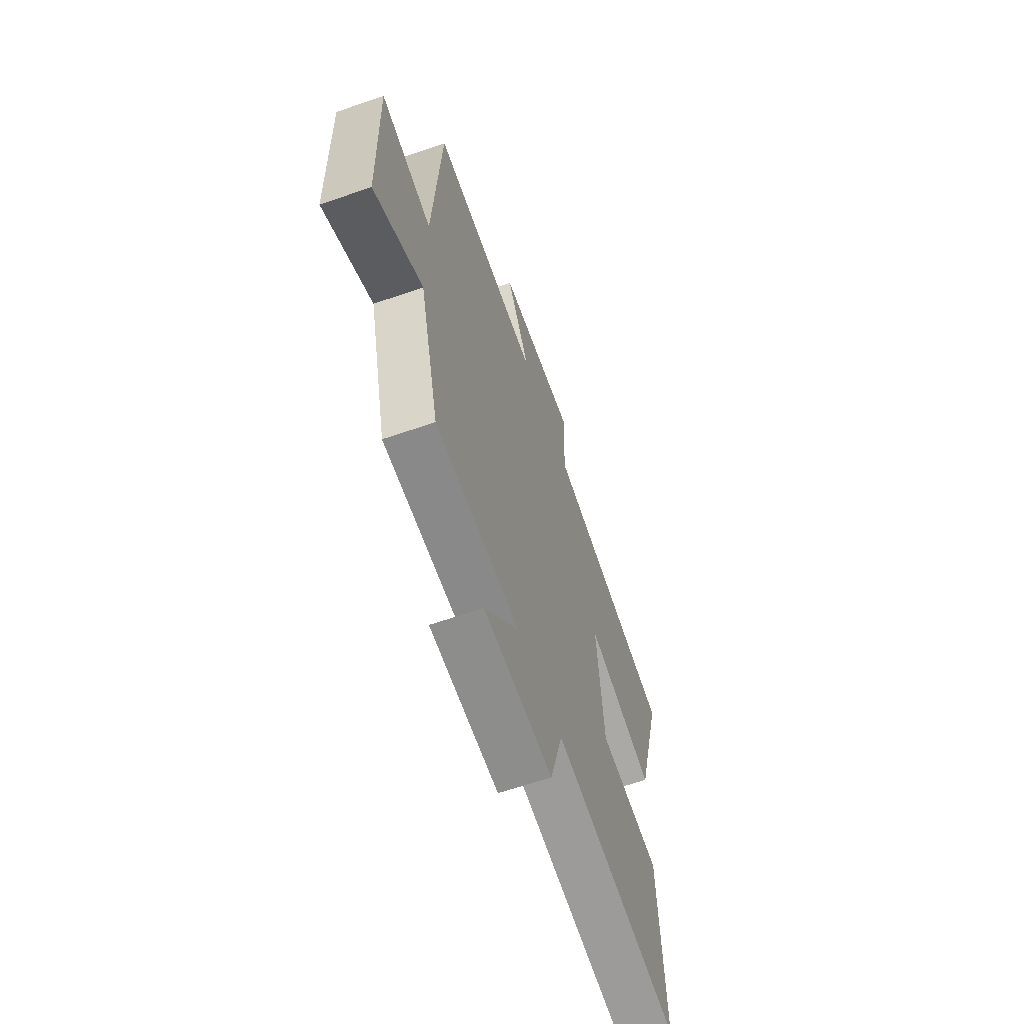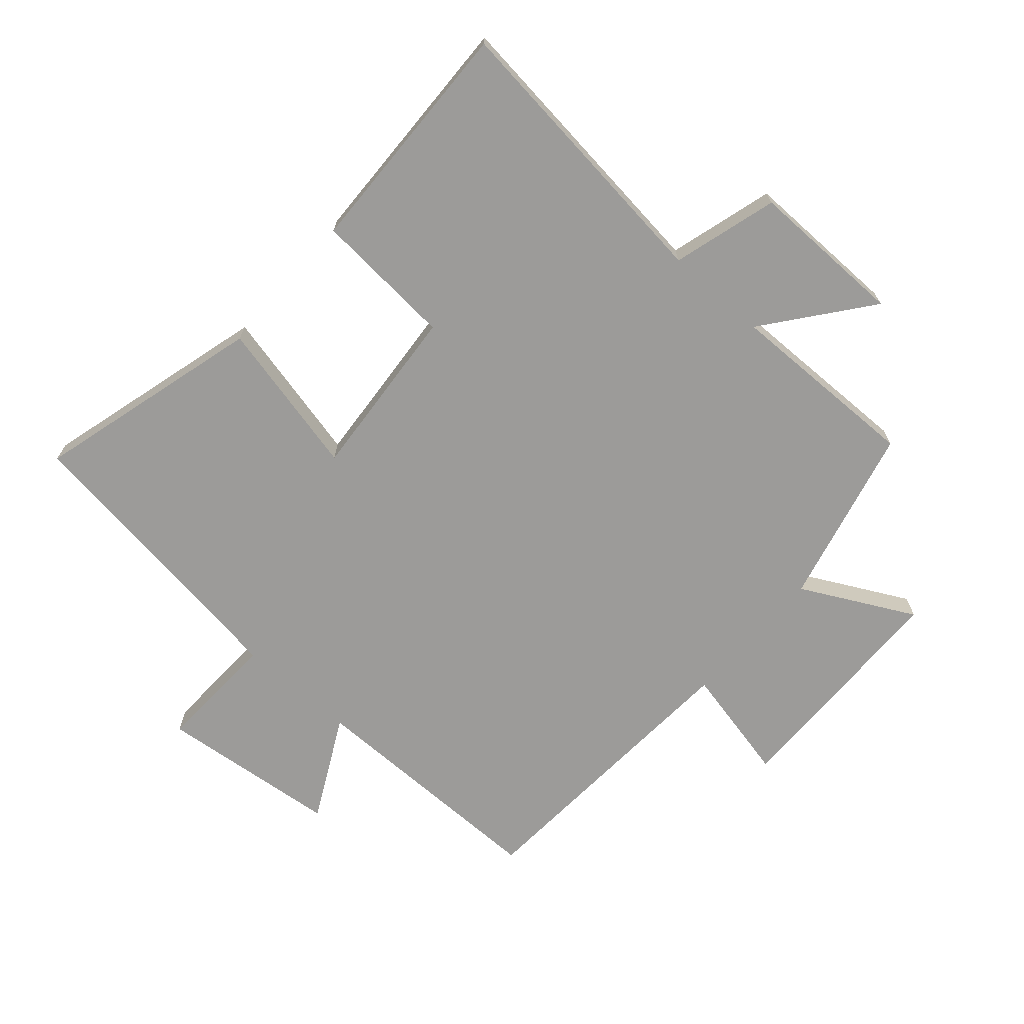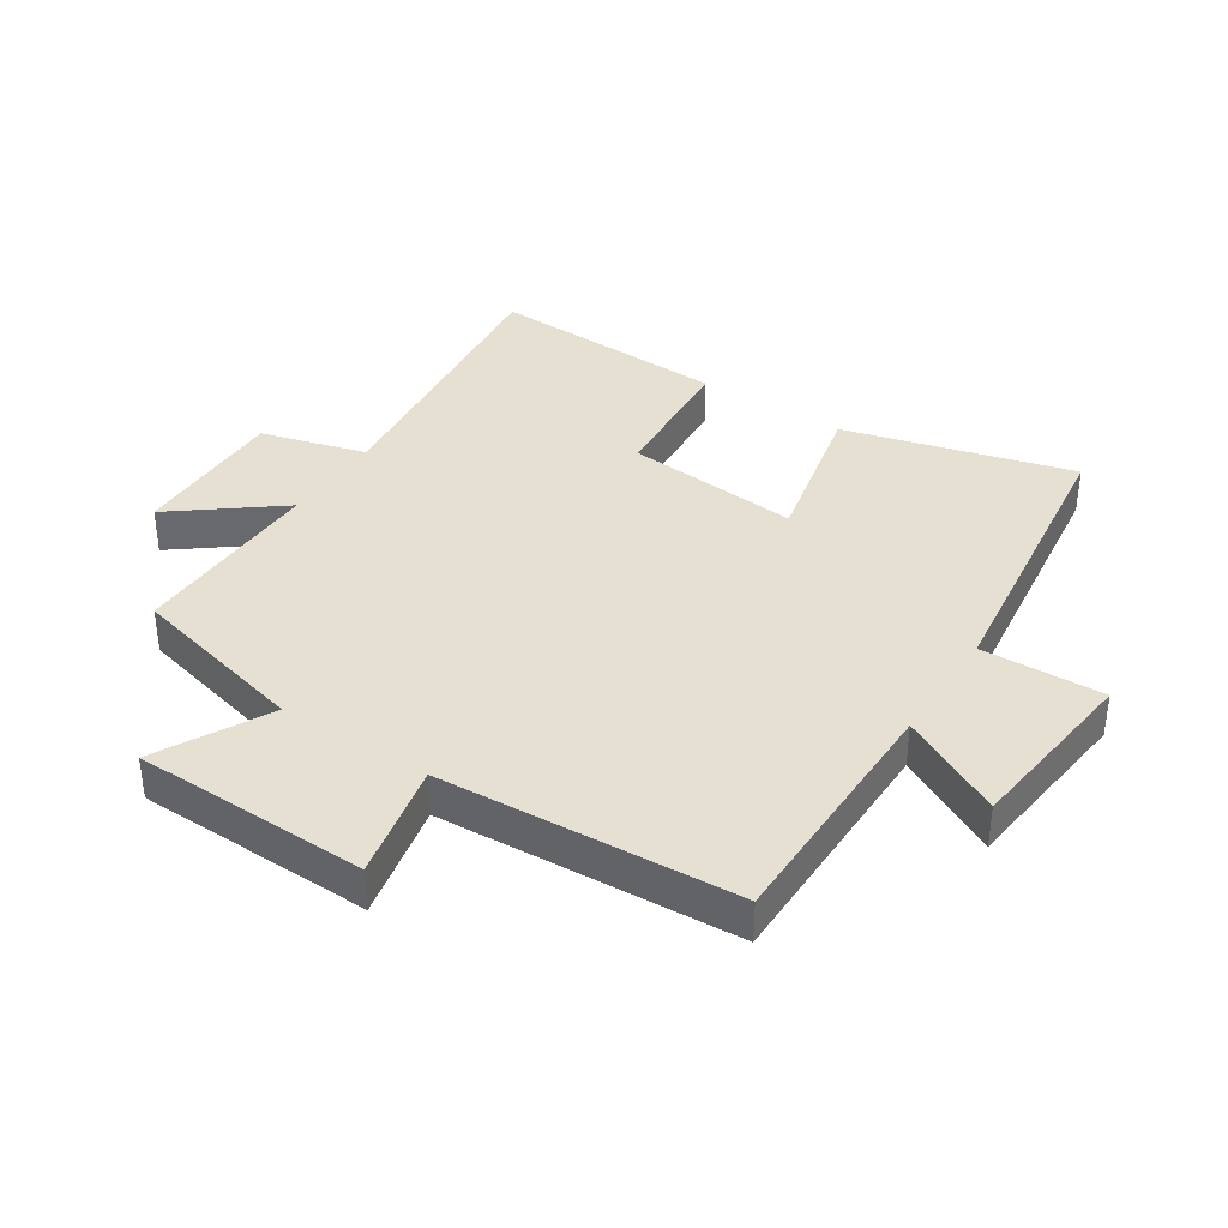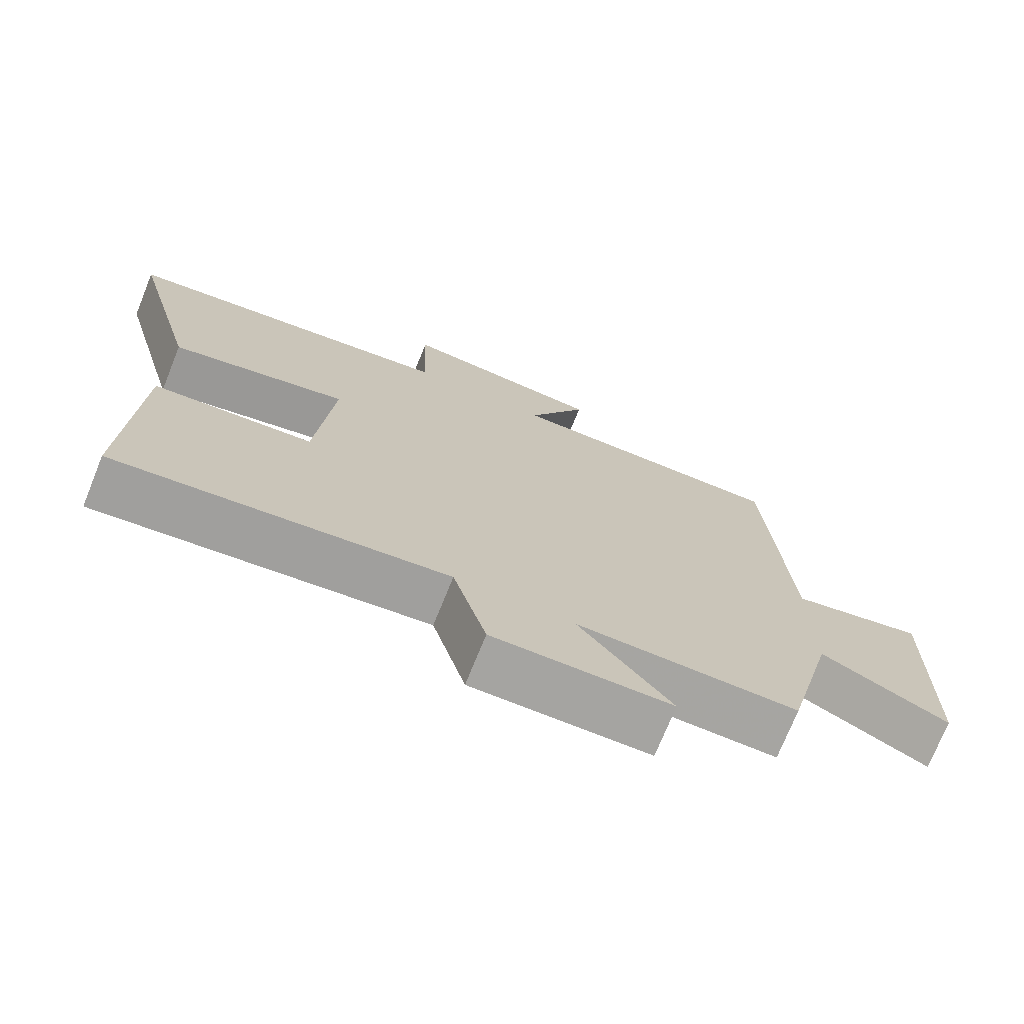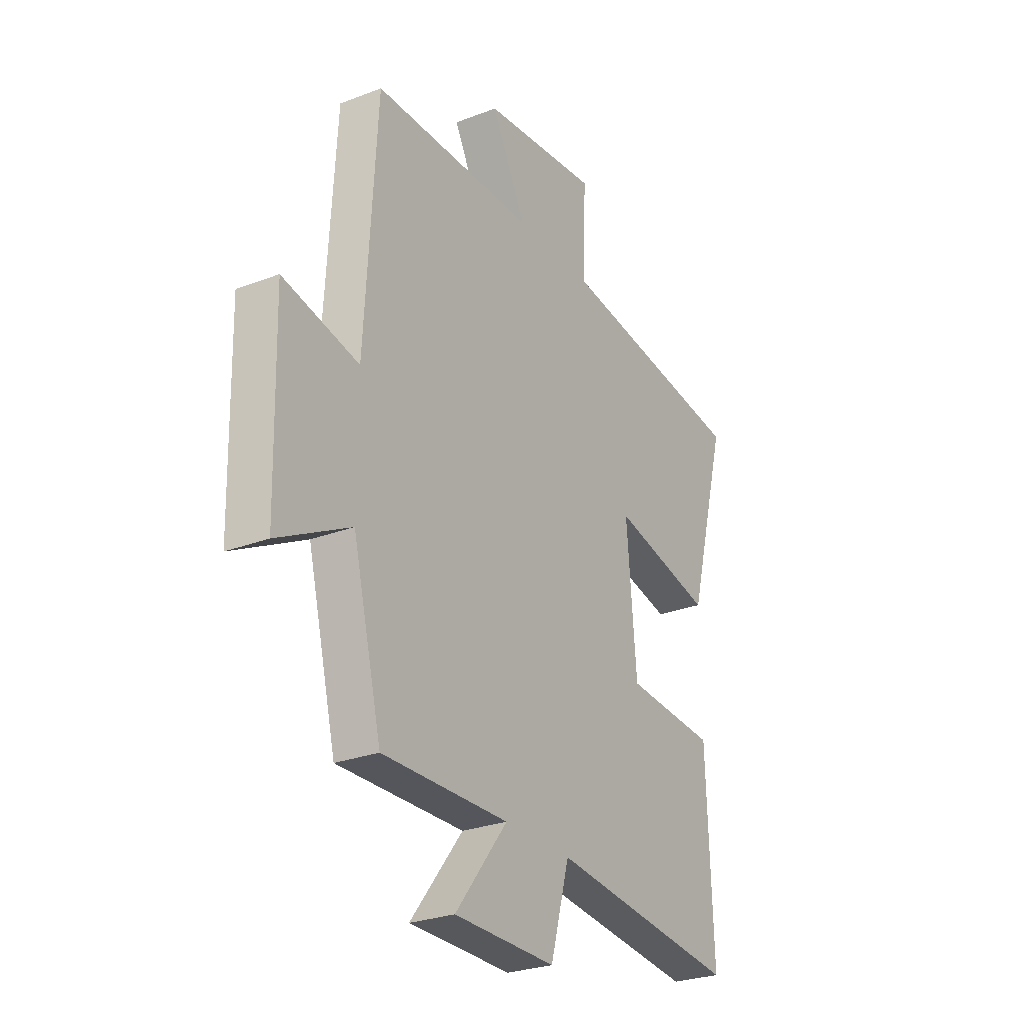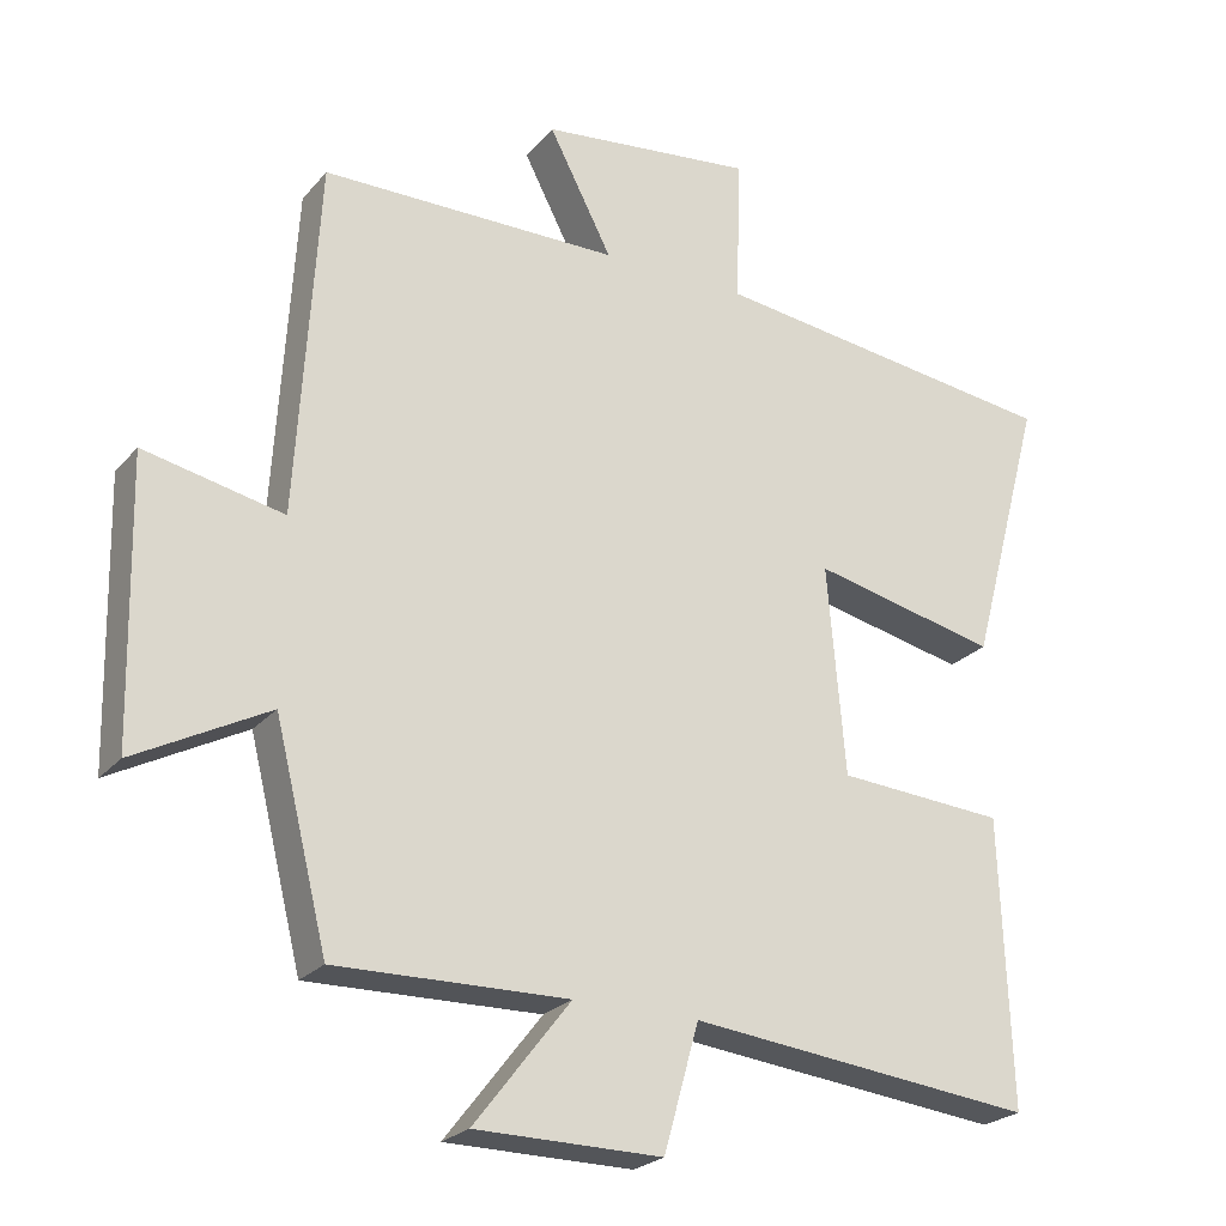
<metadata>
{"format":"obj","ext":"obj","renderer":"f3d","projection":"perspective","resolution":1024,"background":"white","views":[{"elev":-64.1,"azim":-70.8,"up":"+Z"},{"elev":-69.7,"azim":138.5,"up":"+Y"},{"elev":37.6,"azim":-56.9,"up":"+Y"},{"elev":-73.3,"azim":158.0,"up":"+Z"},{"elev":-27.3,"azim":-59.3,"up":"+Z"},{"elev":-24.0,"azim":-30.0,"up":"+Z"}]}
</metadata>
<code>
v 0.514 0.07 -0.551
v 0.05 0.07 -0.5
v 0.003 0.07 -0.668
v -0.247 0.07 -0.666
v -0.118 0.07 -0.5
v -0.429 0.07 -0.506
v -0.5 0.07 -0.219
v -0.679 0.07 -0.313
v -0.687 0.07 0.063
v -0.5 0.07 0.023
v -0.471 0.07 0.498
v -0.071 0.07 0.5
v -0.156 0.07 0.664
v 0.132 0.07 0.696
v 0.125 0.07 0.5
v 0.598 0.07 0.438
v 0.5 0.07 0.073
v 0.251 0.07 0.129
v 0.275 0.07 -0.151
v 0.5 0.07 -0.167
v 0.514 0 -0.551
v 0.05 0 -0.5
v 0.003 0 -0.668
v -0.247 0 -0.666
v -0.118 0 -0.5
v -0.429 0 -0.506
v -0.5 0 -0.219
v -0.679 0 -0.313
v -0.687 0 0.063
v -0.5 0 0.023
v -0.471 0 0.498
v -0.071 0 0.5
v -0.156 0 0.664
v 0.132 0 0.696
v 0.125 0 0.5
v 0.598 0 0.438
v 0.5 0 0.073
v 0.251 0 0.129
v 0.275 0 -0.151
v 0.5 0 -0.167
f 19 20 1 2
f 18 19 2
f 15 16 17 18
f 15 18 2
f 12 13 14 15
f 12 15 2
f 11 12 2
f 10 11 2
f 7 8 9 10
f 5 6 7 10
f 5 10 2
f 2 3 4 5
f 22 21 40 39
f 22 39 38
f 38 37 36 35
f 22 38 35
f 35 34 33 32
f 22 35 32
f 22 32 31
f 22 31 30
f 30 29 28 27
f 30 27 26 25
f 22 30 25
f 25 24 23 22
f 1 21 22 2
f 2 22 23 3
f 3 23 24 4
f 4 24 25 5
f 5 25 26 6
f 6 26 27 7
f 7 27 28 8
f 8 28 29 9
f 9 29 30 10
f 10 30 31 11
f 11 31 32 12
f 12 32 33 13
f 13 33 34 14
f 14 34 35 15
f 15 35 36 16
f 16 36 37 17
f 17 37 38 18
f 18 38 39 19
f 19 39 40 20
f 20 40 21 1

</code>
